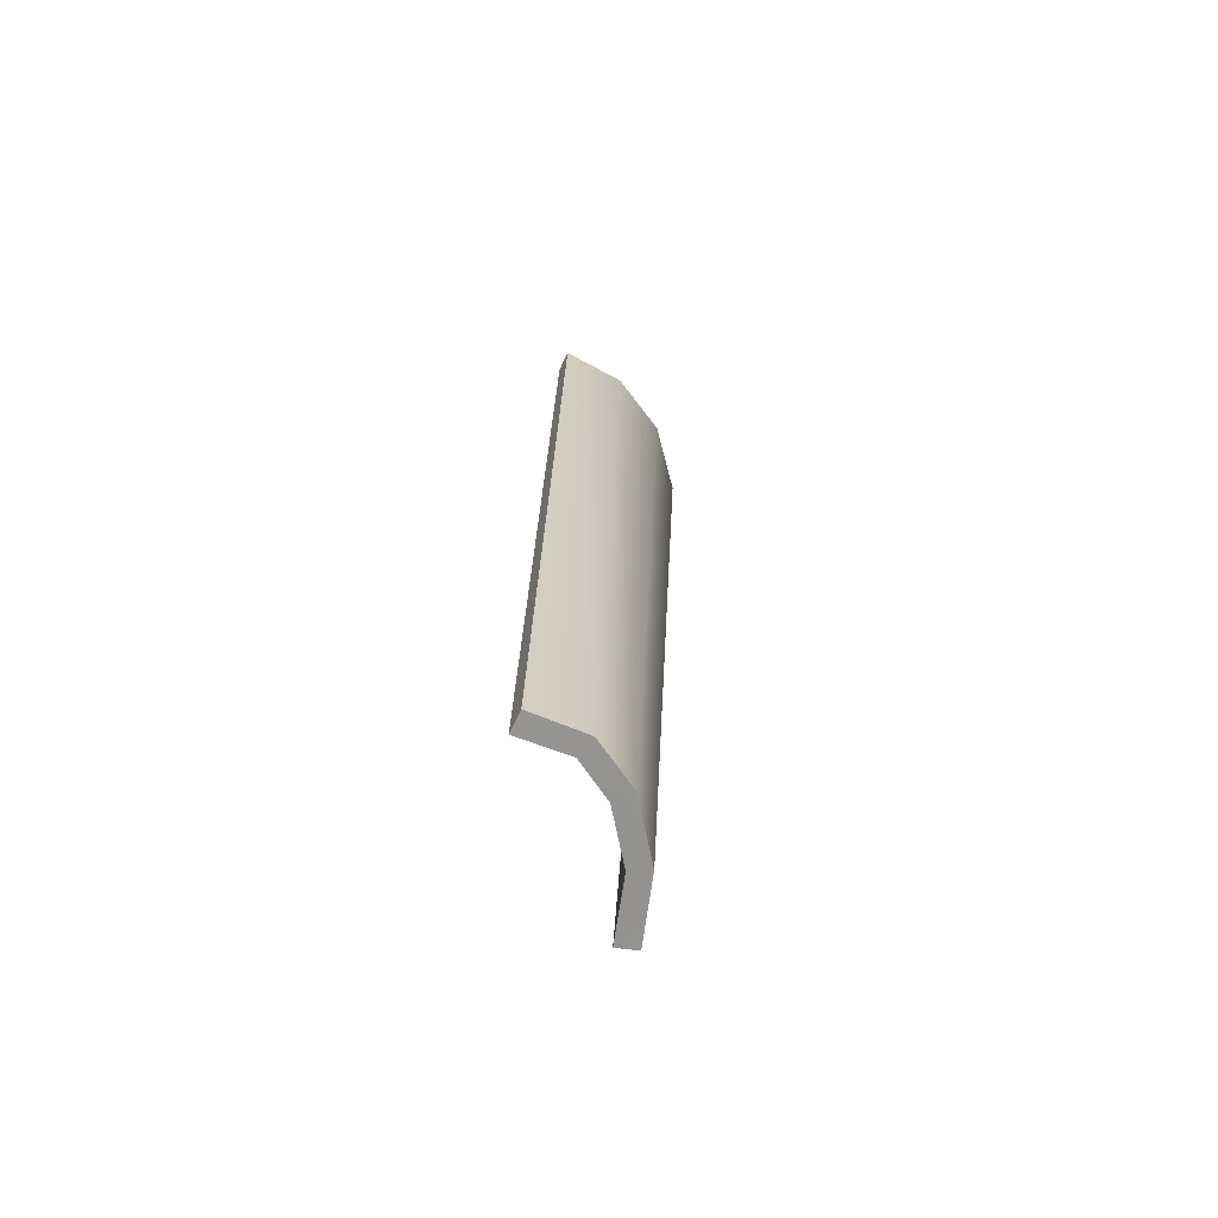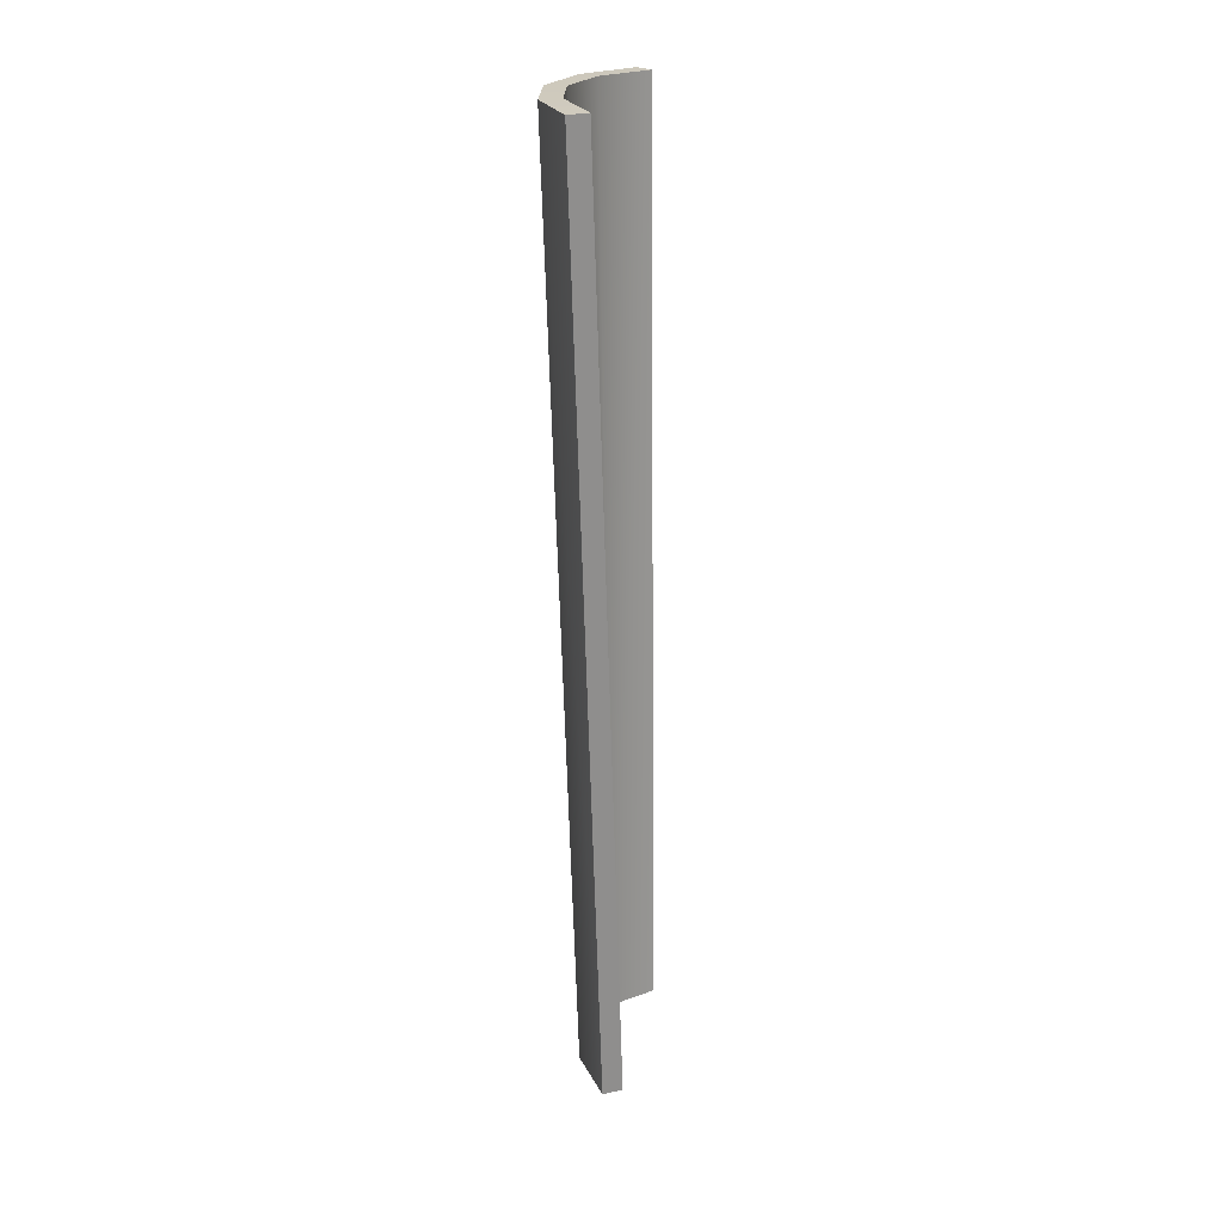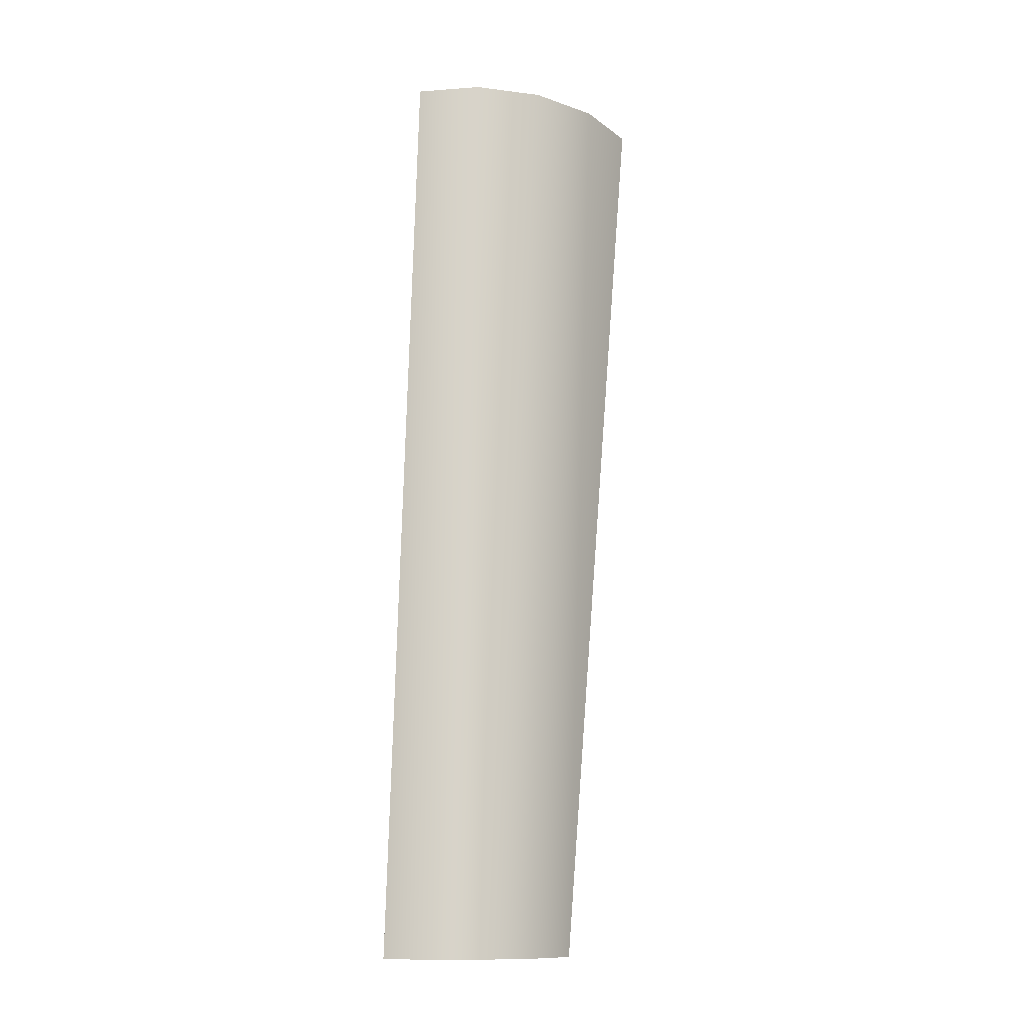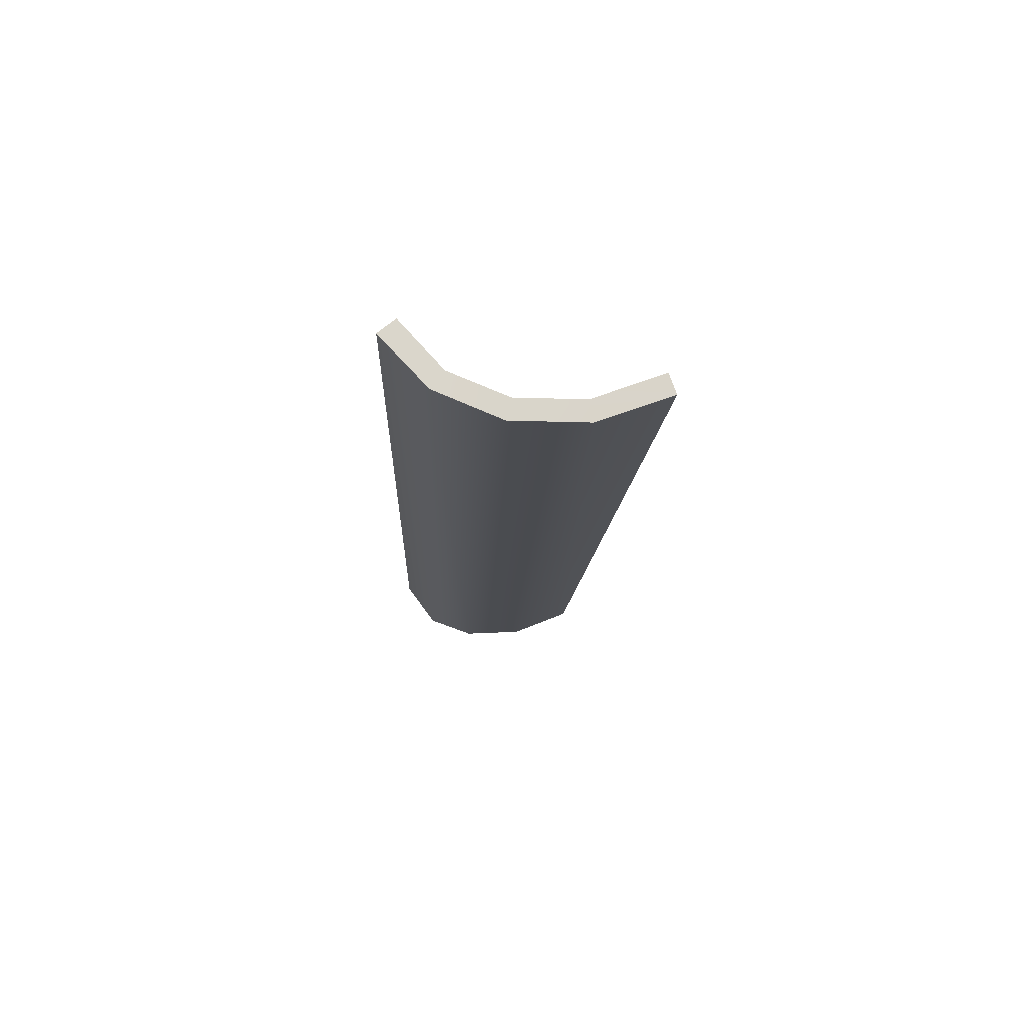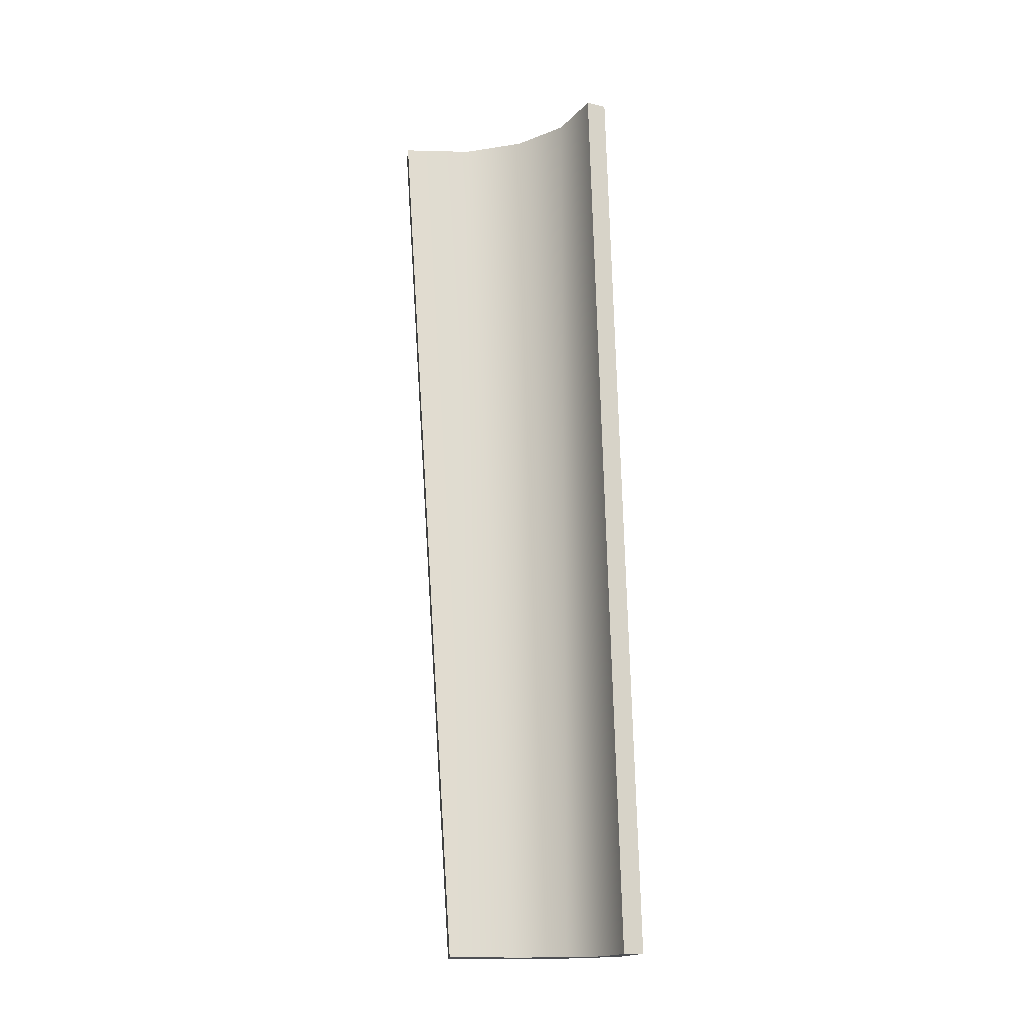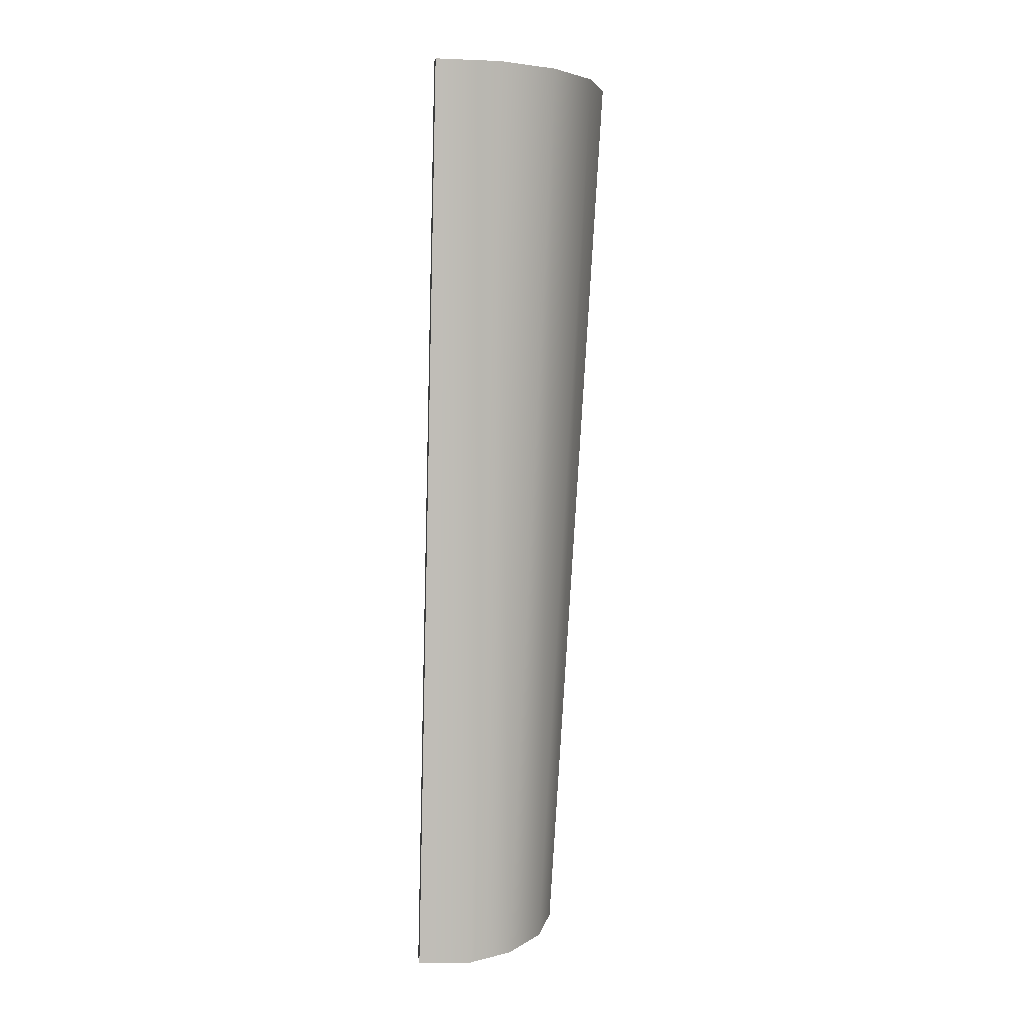
<metadata>
{"format":"obj","ext":"obj","renderer":"f3d","projection":"perspective","resolution":1024,"background":"white","views":[{"elev":-66.7,"azim":164.2,"up":"+Z"},{"elev":20.9,"azim":-28.2,"up":"+Z"},{"elev":-12.6,"azim":-155.7,"up":"+Z"},{"elev":73.9,"azim":-119.7,"up":"+Z"},{"elev":-17.0,"azim":73.7,"up":"+Z"},{"elev":6.0,"azim":-176.9,"up":"+Z"}]}
</metadata>
<code>
g
v -1.931 1.694 -5.859
v -2.052 1.669 -5.861
v -1.938 1.737 -5.859
v -2.068 1.707 -5.861
v -1.891 1.73 -7.757
v -1.898 1.773 -7.756
v -1.99 1.722 -7.757
v -2.006 1.76 -7.757
v -2.148 1.595 -5.864
v -2.179 1.623 -5.865
v -2.086 1.694 -7.758
v -2.056 1.666 -7.757
v -2.214 1.483 -5.869
v -2.252 1.497 -5.87
v -2.145 1.579 -7.758
v -2.107 1.565 -7.757
v -2.278 1.35 -5.876
v -2.124 1.437 -7.756
v -2.165 1.444 -7.758
v -2.237 1.342 -5.874
g mat2
f 2 1 3
f 2 3 4
f 5 3 1
f 3 5 6
f 6 5 7
f 8 6 7
f 9 2 10
f 10 2 4
f 11 7 12
f 8 7 11
f 13 9 10
f 13 10 14
f 15 12 16
f 11 12 15
f 18 17 19
f 17 18 20
f 20 13 17
f 17 13 14
f 19 16 18
f 15 16 19
f 6 8 3
f 8 4 3
f 11 10 4
f 8 11 4
f 15 14 10
f 15 10 11
f 19 17 14
f 19 14 15
f 7 1 2
f 5 1 7
f 12 2 9
f 7 2 12
f 16 9 13
f 16 12 9
f 18 13 20
f 18 16 13

</code>
